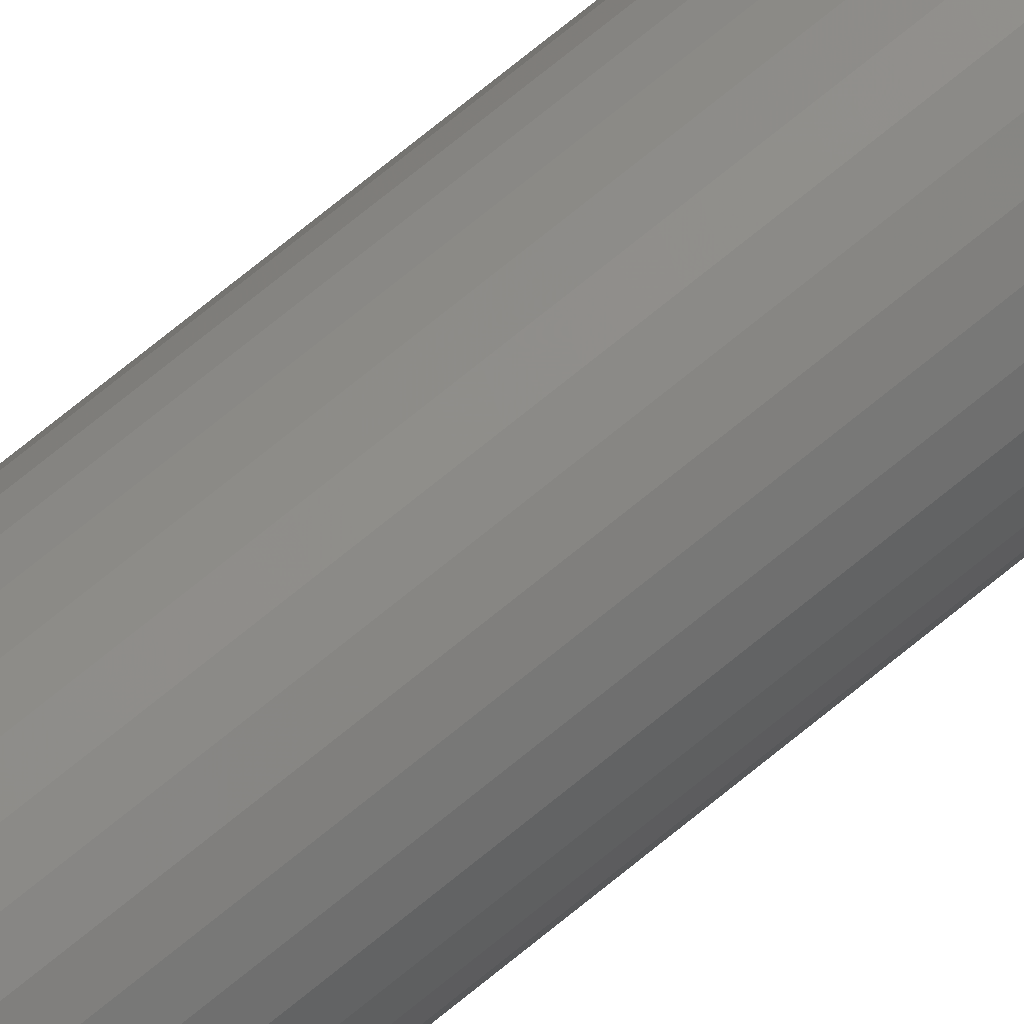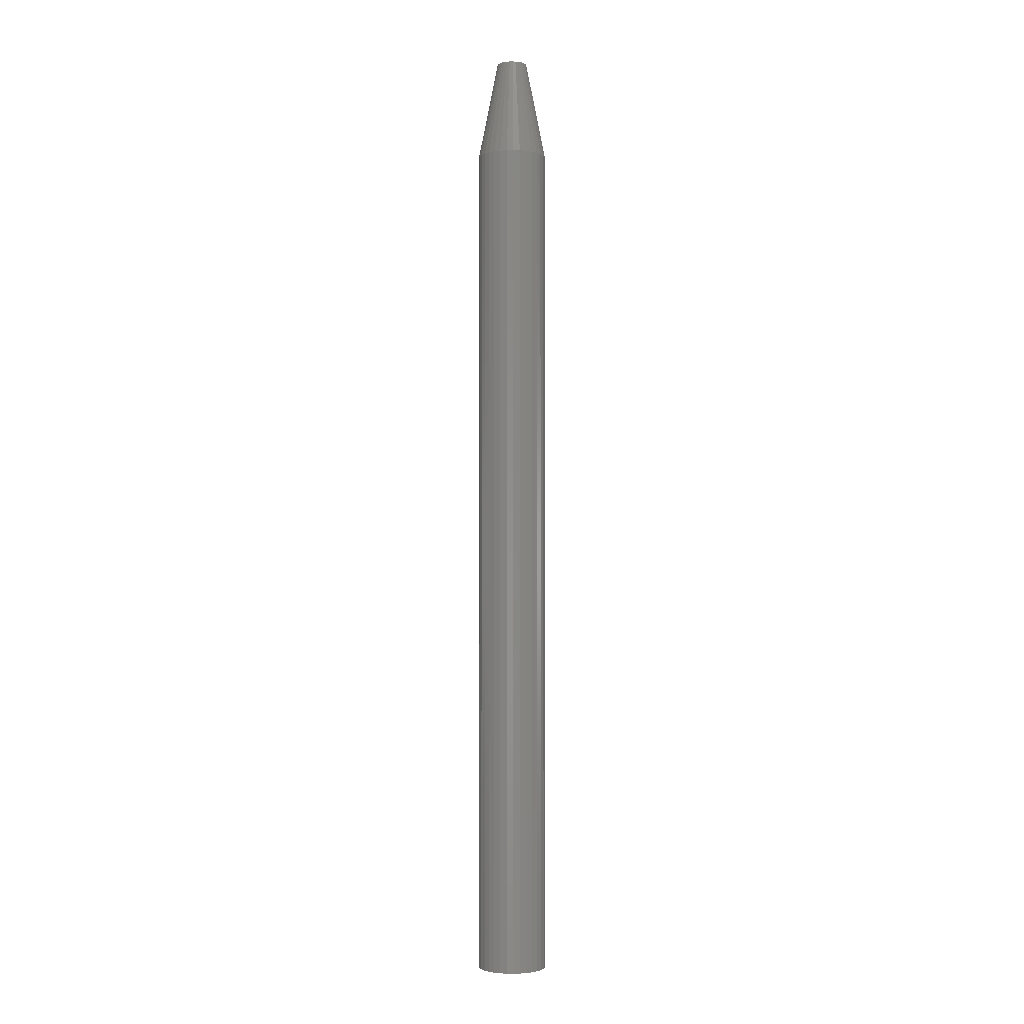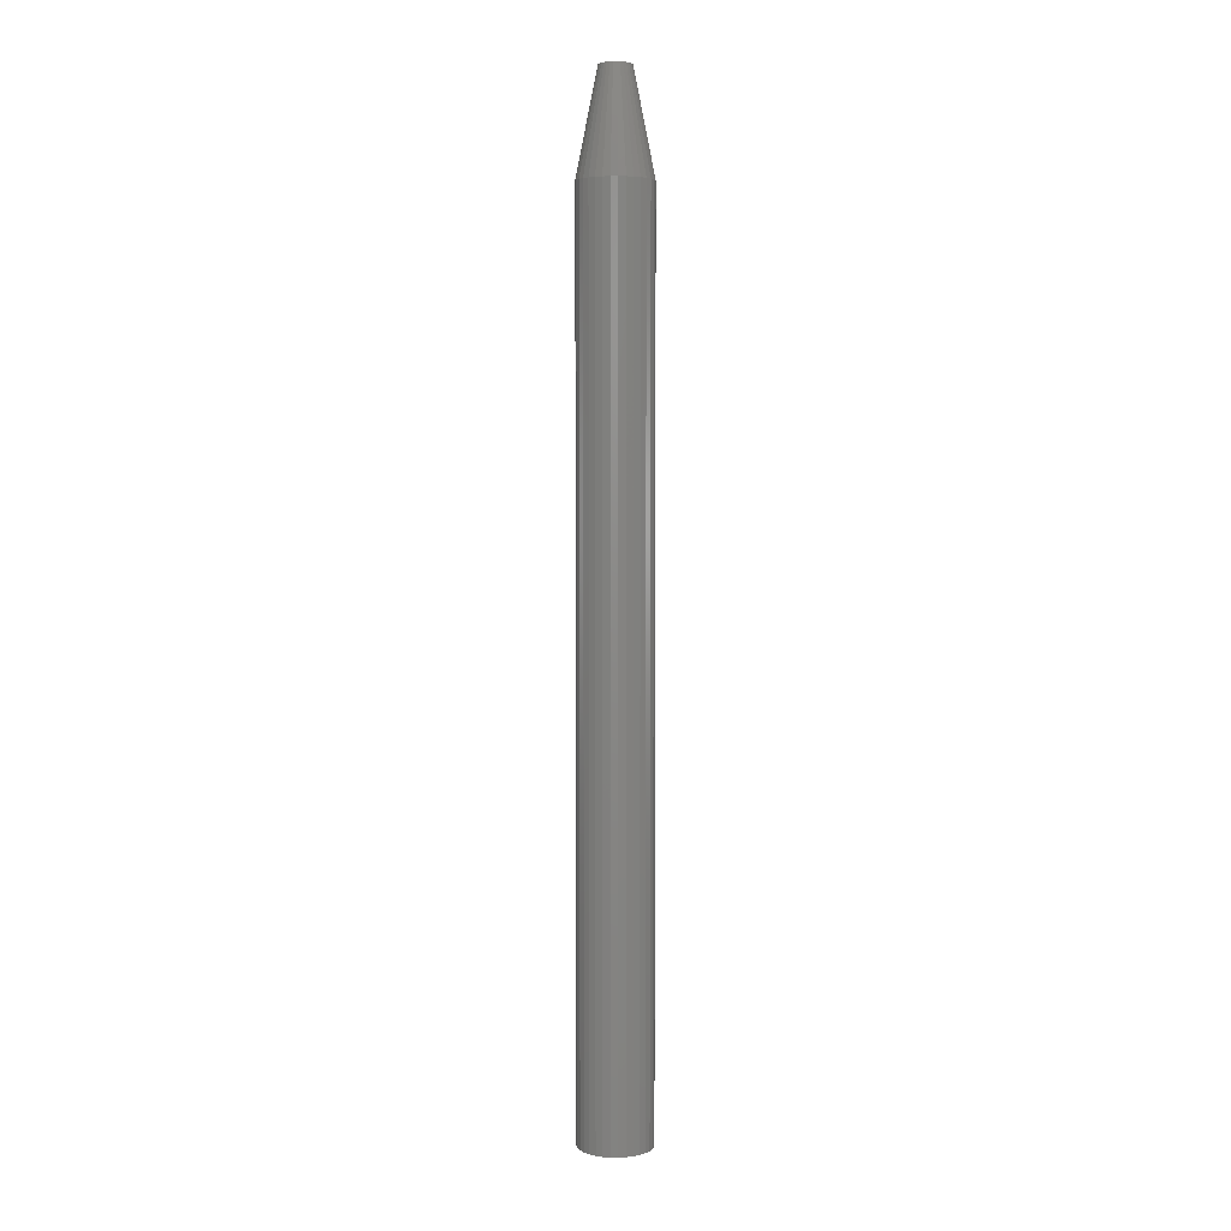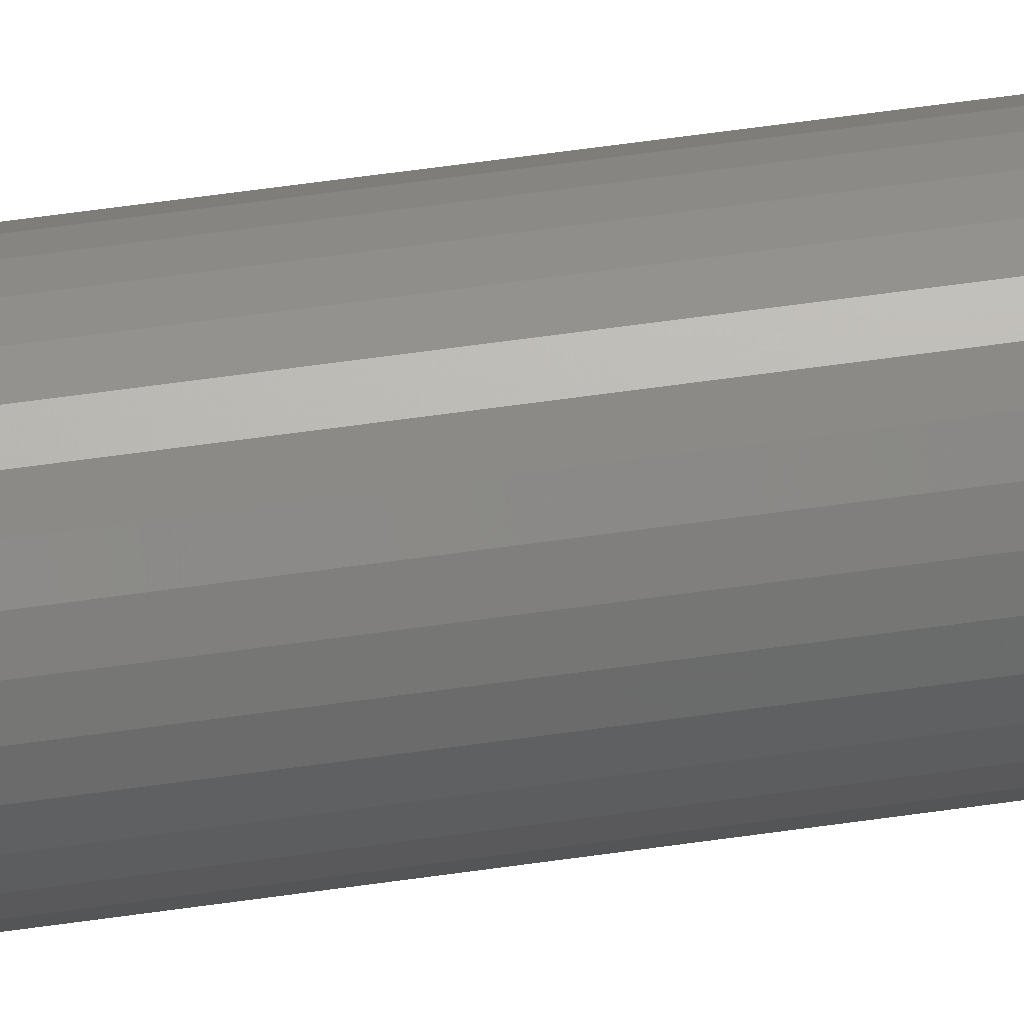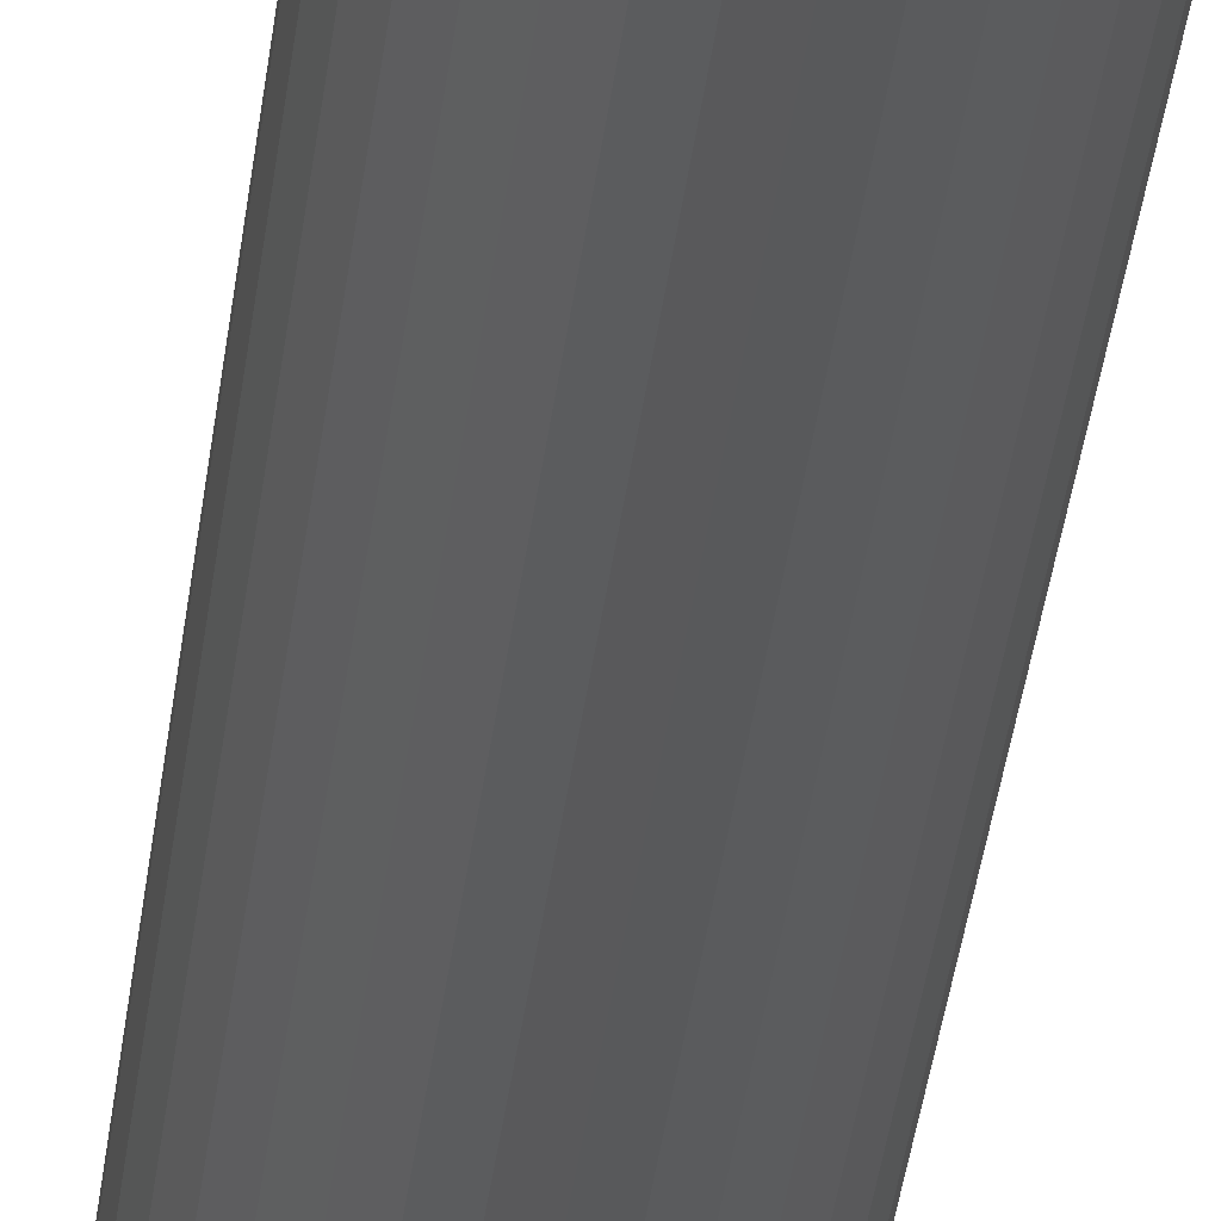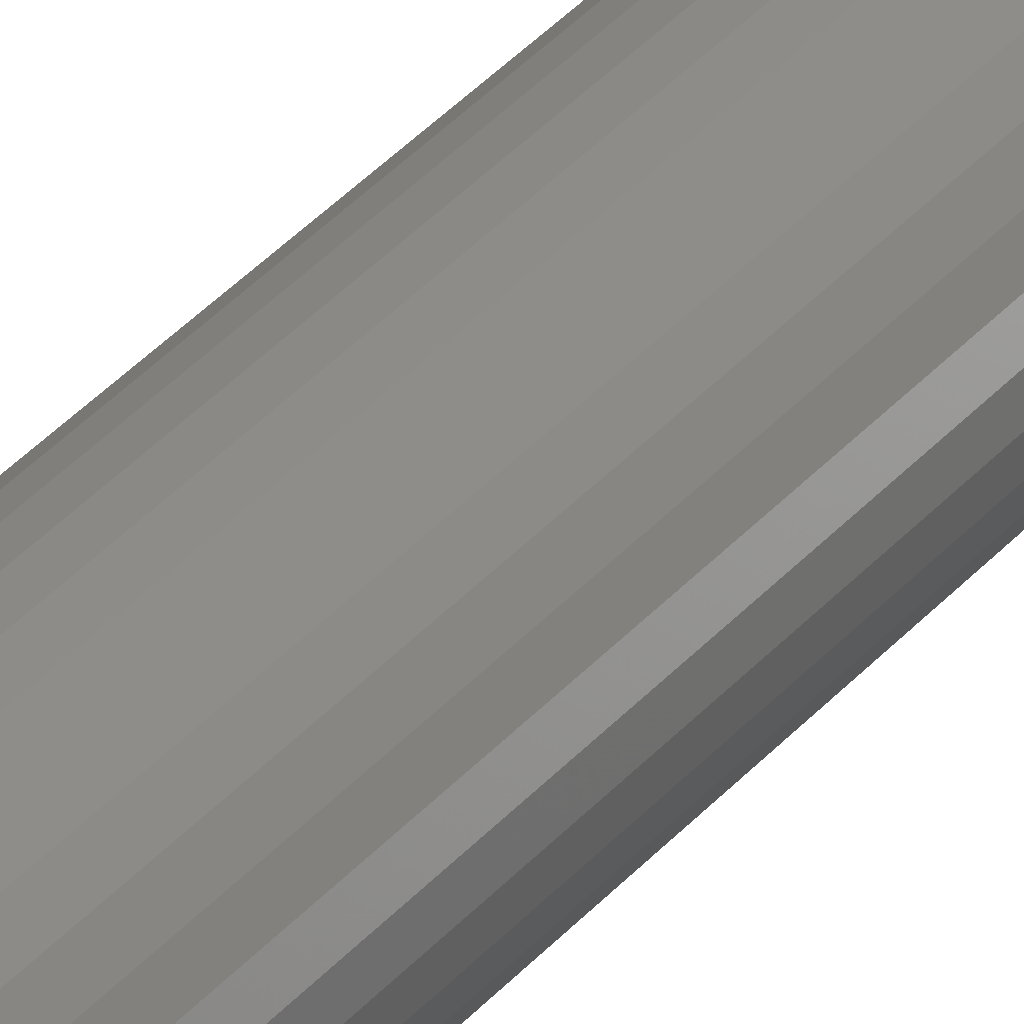
<metadata>
{"format":"stl","ext":"stl","renderer":"f3d","projection":"perspective","resolution":1024,"background":"white","views":[{"elev":75.6,"azim":-128.9,"up":"+Z"},{"elev":-1.9,"azim":-171.0,"up":"+Y"},{"elev":4.5,"azim":142.4,"up":"+Y"},{"elev":50.0,"azim":80.6,"up":"+Z"},{"elev":-22.0,"azim":-4.2,"up":"+Z"},{"elev":33.0,"azim":-147.2,"up":"+Z"}]}
</metadata>
<code>
# stl→obj: 96 verts, 188 faces
v 0.004872 2.256e-18 0.00849
v -0.01211 1.195e-18 0.00849
v 0.003052 2.142e-18 0.009983
v -0.0136 1.102e-18 0.00667
v 0.006365 2.349e-18 0.00667
v -0.01471 1.033e-18 0.004595
v 0.007474 2.418e-18 0.004595
v 0.006365 2.349e-18 -0.00667
v -0.0136 1.102e-18 -0.00667
v 0.007474 2.418e-18 -0.004595
v -0.01211 1.195e-18 -0.00849
v 0.004872 2.256e-18 -0.00849
v -0.01029 1.309e-18 -0.009983
v -0.01029 1.309e-18 0.009983
v -0.008213 1.439e-18 0.01109
v -0.005961 1.579e-18 0.01178
v -0.003618 1.726e-18 0.01201
v -0.001276 1.872e-18 0.01178
v 0.0009763 2.013e-18 0.01109
v 0.003052 2.142e-18 -0.009983
v 0.0009763 2.013e-18 -0.01109
v -0.001276 1.872e-18 -0.01178
v -0.003618 1.726e-18 -0.01201
v -0.005961 1.579e-18 -0.01178
v -0.008213 1.439e-18 -0.01109
v -0.01471 1.033e-18 -0.004595
v -0.01539 9.902e-19 -0.002342
v 0.008157 2.461e-18 -0.002342
v -0.01562 9.758e-19 9.174e-10
v 0.008388 2.475e-18 -1.181e-17
v -0.01539 9.902e-19 0.002342
v 0.008157 2.461e-18 0.002342
v 0.02401 -0.07812 -1.015e-17
v 0.02401 -0.75 -3.384e-18
v 0.02348 -0.07812 -0.005391
v 0.02348 -0.75 -0.005391
v 0.02191 -0.07812 -0.01057
v 0.02191 -0.75 -0.01057
v 0.01936 -0.07812 -0.01535
v 0.01936 -0.75 -0.01535
v 0.01592 -0.07812 -0.01954
v 0.01592 -0.75 -0.01954
v 0.01173 -0.07812 -0.02297
v 0.01173 -0.75 -0.02297
v 0.006956 -0.07812 -0.02553
v 0.006956 -0.75 -0.02553
v 0.001772 -0.07812 -0.0271
v 0.001772 -0.75 -0.0271
v -0.003618 -0.07812 -0.02763
v -0.003618 -0.75 -0.02763
v -0.009009 -0.07812 -0.0271
v -0.009009 -0.75 -0.0271
v -0.01419 -0.07812 -0.02553
v -0.01419 -0.75 -0.02553
v -0.01897 -0.07812 -0.02297
v -0.01897 -0.75 -0.02297
v -0.02316 -0.07812 -0.01954
v -0.02316 -0.75 -0.01954
v -0.02659 -0.07812 -0.01535
v -0.02659 -0.75 -0.01535
v -0.02915 -0.07812 -0.01057
v -0.02915 -0.75 -0.01057
v -0.03072 -0.07812 -0.005391
v -0.03072 -0.75 -0.005391
v -0.03125 -0.07812 3.384e-18
v -0.03125 -0.75 3.384e-18
v -0.03072 -0.07812 0.005391
v -0.03072 -0.75 0.005391
v -0.02915 -0.07812 0.01057
v -0.02915 -0.75 0.01057
v -0.02659 -0.07812 0.01535
v -0.02659 -0.75 0.01535
v -0.02316 -0.07812 0.01954
v -0.02316 -0.75 0.01954
v -0.01897 -0.07812 0.02297
v -0.01897 -0.75 0.02297
v -0.01419 -0.07812 0.02553
v -0.01419 -0.75 0.02553
v -0.009009 -0.07812 0.0271
v -0.009009 -0.75 0.0271
v -0.003618 -0.07812 0.02763
v -0.003618 -0.75 0.02763
v 0.001772 -0.07812 0.0271
v 0.001772 -0.75 0.0271
v 0.006956 -0.07812 0.02553
v 0.006956 -0.75 0.02553
v 0.01173 -0.07812 0.02297
v 0.01173 -0.75 0.02297
v 0.01592 -0.07812 0.01954
v 0.01592 -0.75 0.01954
v 0.01936 -0.07812 0.01535
v 0.01936 -0.75 0.01535
v 0.02191 -0.07812 0.01057
v 0.02191 -0.75 0.01057
v 0.02348 -0.07812 0.005391
v 0.02348 -0.75 0.005391
f 1 2 3
f 1 4 2
f 5 4 1
f 6 4 5
f 7 6 5
f 8 9 10
f 11 9 8
f 12 11 8
f 12 13 11
f 14 15 16
f 14 16 17
f 14 17 18
f 14 18 19
f 14 19 3
f 14 3 2
f 20 21 22
f 20 22 23
f 20 23 24
f 20 24 25
f 20 25 13
f 20 13 12
f 9 26 10
f 10 26 27
f 10 27 28
f 28 27 29
f 28 29 30
f 30 29 31
f 30 31 32
f 32 31 6
f 32 6 7
f 33 34 35
f 35 34 36
f 35 36 37
f 37 36 38
f 37 38 39
f 39 38 40
f 39 40 41
f 41 40 42
f 41 42 43
f 43 42 44
f 43 44 45
f 45 44 46
f 45 46 47
f 47 46 48
f 47 48 49
f 49 48 50
f 49 50 51
f 51 50 52
f 51 52 53
f 53 52 54
f 53 54 55
f 55 54 56
f 55 56 57
f 57 56 58
f 57 58 59
f 59 58 60
f 59 60 61
f 61 60 62
f 61 62 63
f 63 62 64
f 63 64 65
f 65 64 66
f 65 66 67
f 67 66 68
f 67 68 69
f 69 68 70
f 69 70 71
f 71 70 72
f 71 72 73
f 73 72 74
f 73 74 75
f 75 74 76
f 75 76 77
f 77 76 78
f 77 78 79
f 79 78 80
f 79 80 81
f 81 80 82
f 81 82 83
f 83 82 84
f 83 84 85
f 85 84 86
f 85 86 87
f 87 86 88
f 87 88 89
f 89 88 90
f 89 90 91
f 91 90 92
f 91 92 93
f 93 92 94
f 93 94 95
f 95 94 96
f 95 96 33
f 33 96 34
f 65 29 63
f 63 29 27
f 63 27 61
f 61 27 26
f 61 26 59
f 59 26 9
f 59 9 57
f 57 9 11
f 57 11 55
f 55 11 13
f 55 13 53
f 53 13 25
f 53 25 51
f 51 25 24
f 51 24 49
f 49 24 23
f 49 23 47
f 47 23 22
f 47 22 45
f 45 22 21
f 45 21 43
f 43 21 20
f 43 20 41
f 41 20 12
f 41 12 39
f 39 12 8
f 39 8 37
f 37 8 10
f 37 10 35
f 35 10 28
f 35 28 33
f 33 28 30
f 33 30 95
f 95 30 32
f 95 32 93
f 93 32 7
f 93 7 91
f 91 7 5
f 91 5 89
f 89 5 1
f 89 1 87
f 87 1 3
f 87 3 85
f 85 3 19
f 85 19 83
f 83 19 18
f 83 18 81
f 81 18 17
f 81 17 79
f 79 17 16
f 79 16 77
f 77 16 15
f 77 15 75
f 75 15 14
f 75 14 73
f 73 14 2
f 73 2 71
f 71 2 4
f 71 4 69
f 69 4 6
f 69 6 67
f 67 6 31
f 67 31 65
f 65 31 29
f 82 80 78
f 84 82 78
f 84 78 86
f 86 78 76
f 86 76 88
f 88 76 74
f 88 74 90
f 90 74 72
f 90 72 92
f 92 72 70
f 92 70 94
f 94 70 68
f 94 68 96
f 36 62 38
f 38 62 60
f 38 60 40
f 40 60 58
f 40 58 42
f 42 58 56
f 42 56 44
f 44 56 54
f 44 54 46
f 46 54 52
f 46 52 50
f 46 50 48
f 96 68 34
f 34 68 66
f 34 66 36
f 36 66 64
f 36 64 62

</code>
